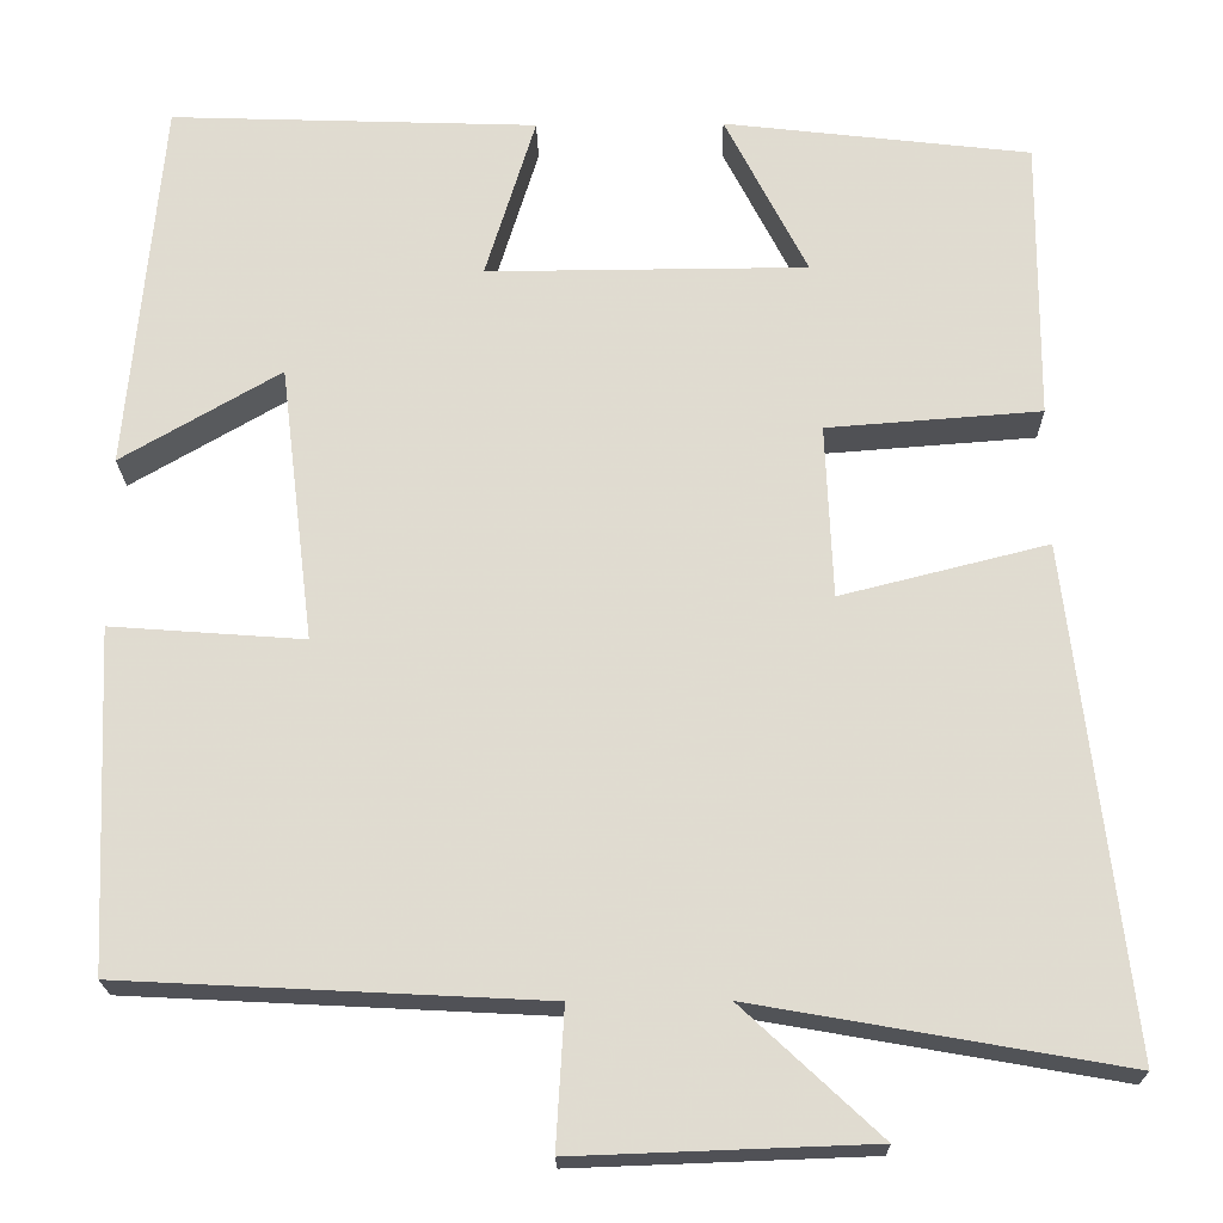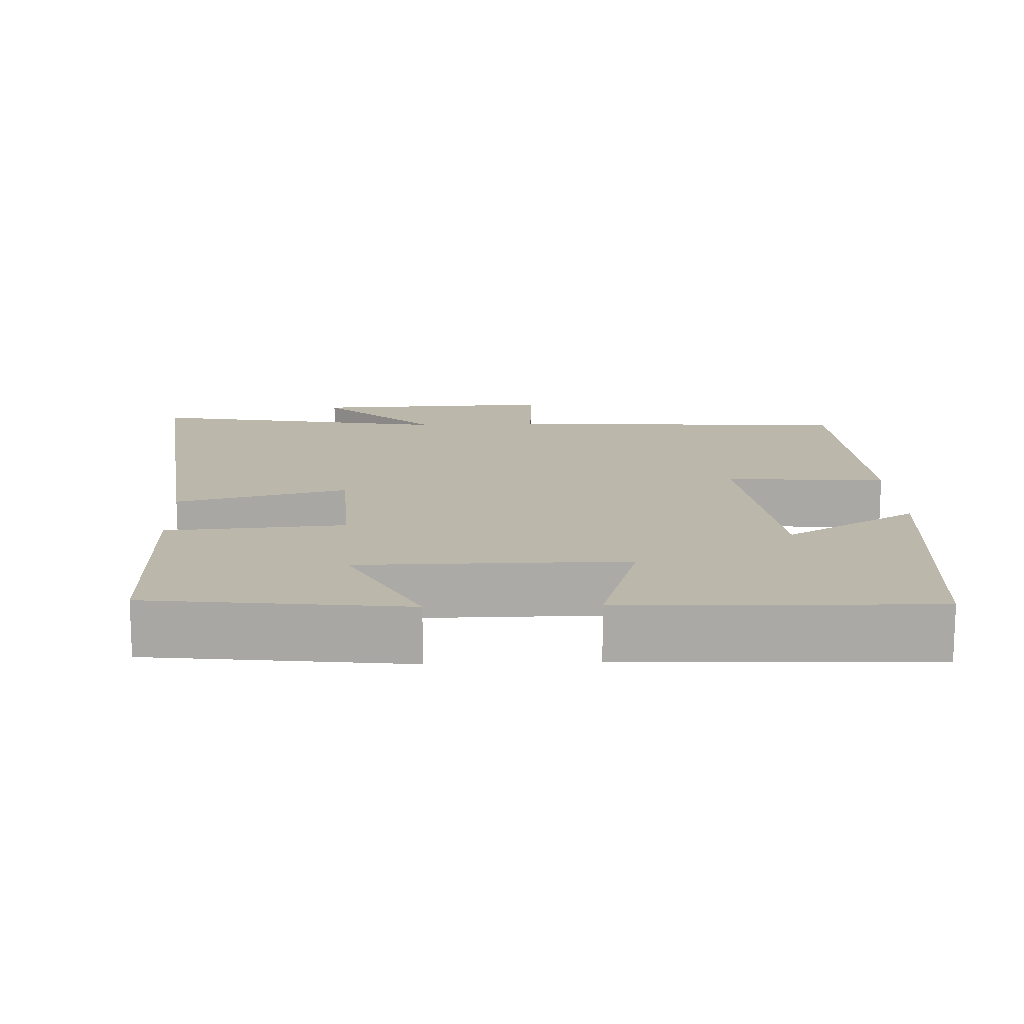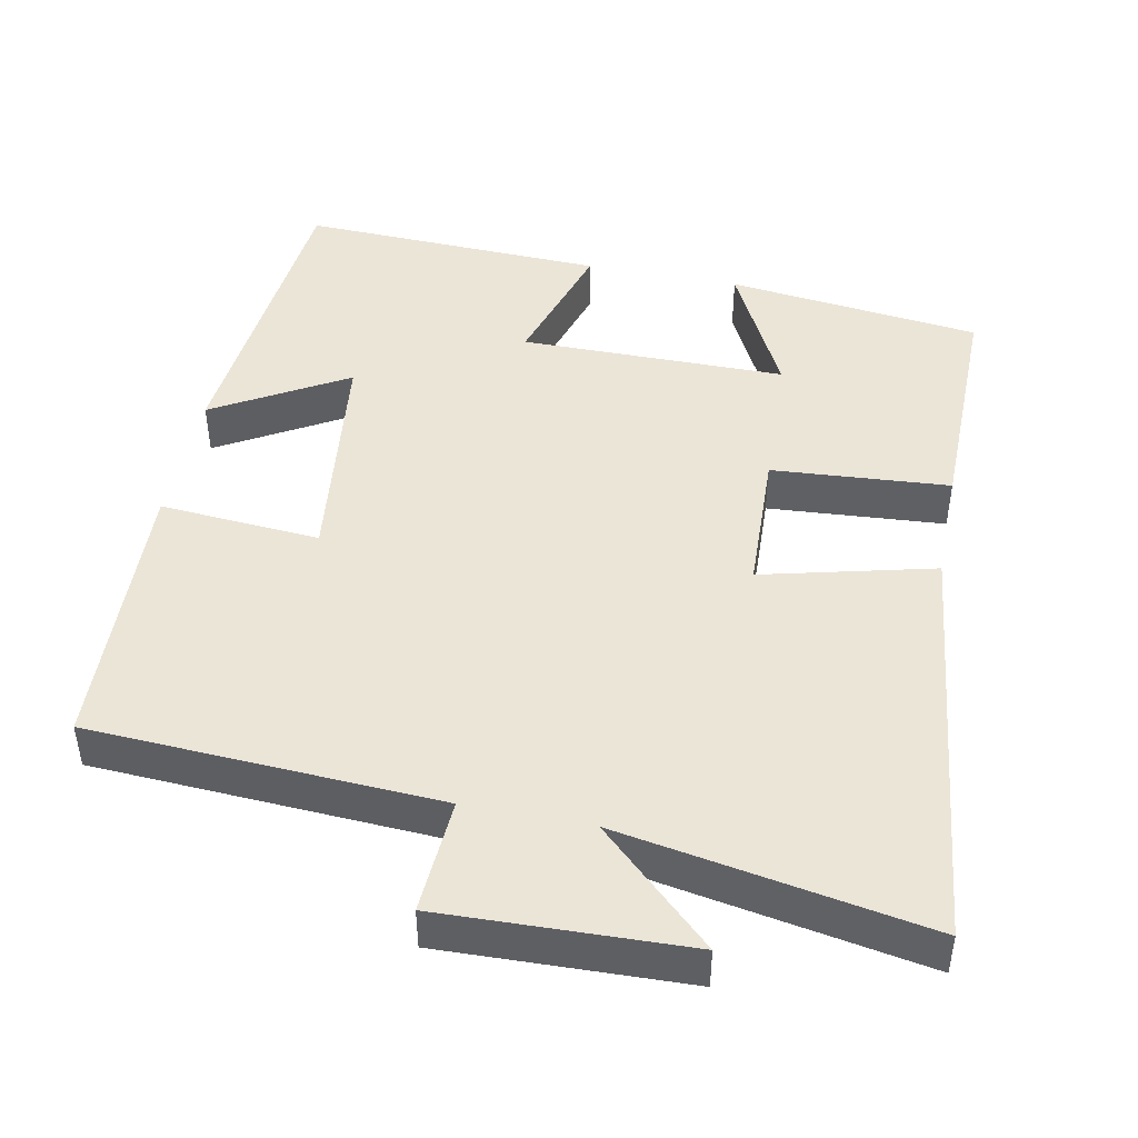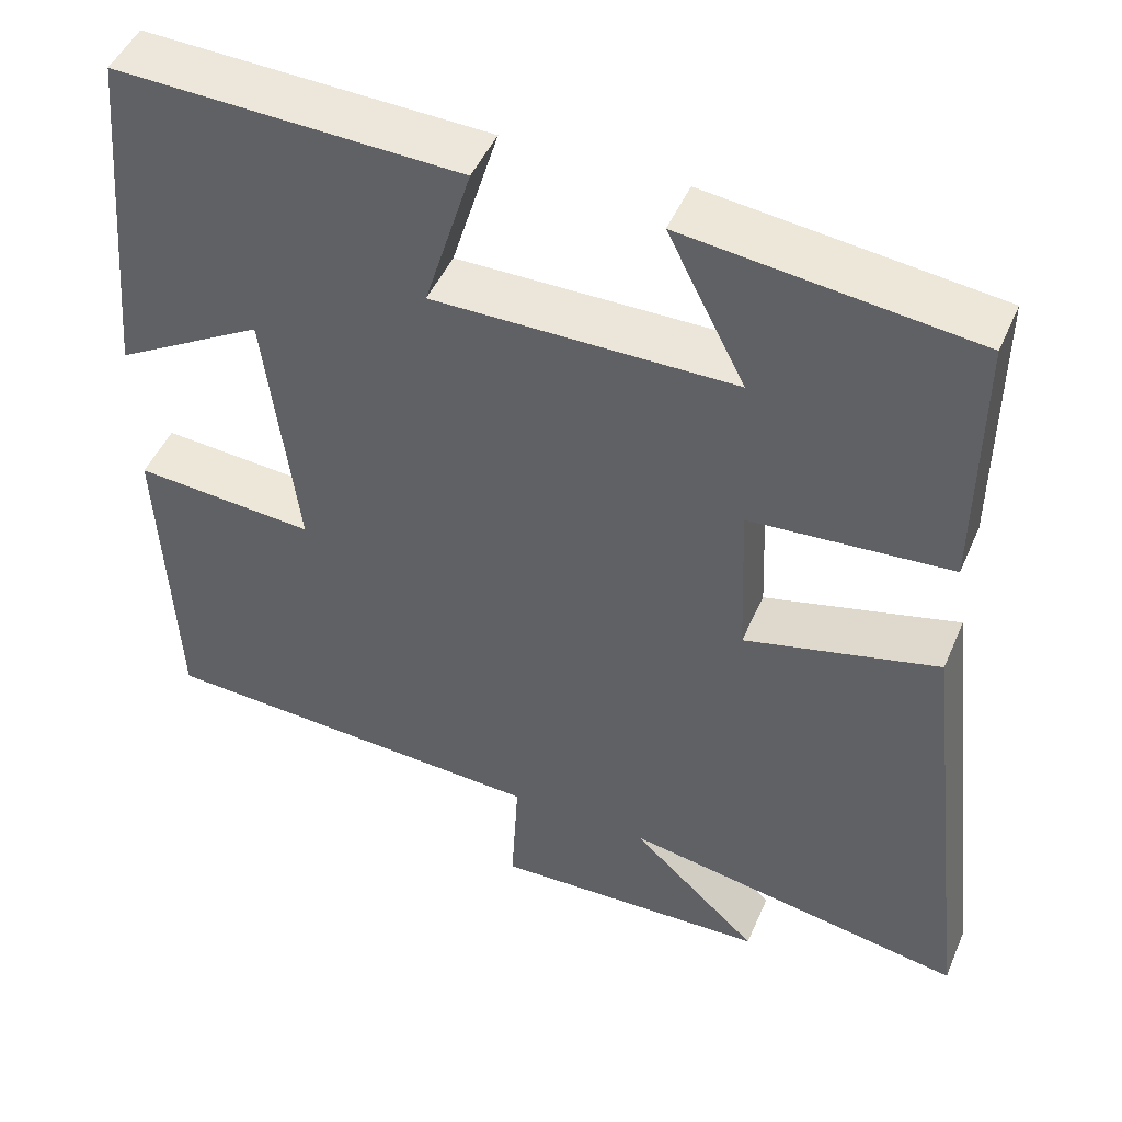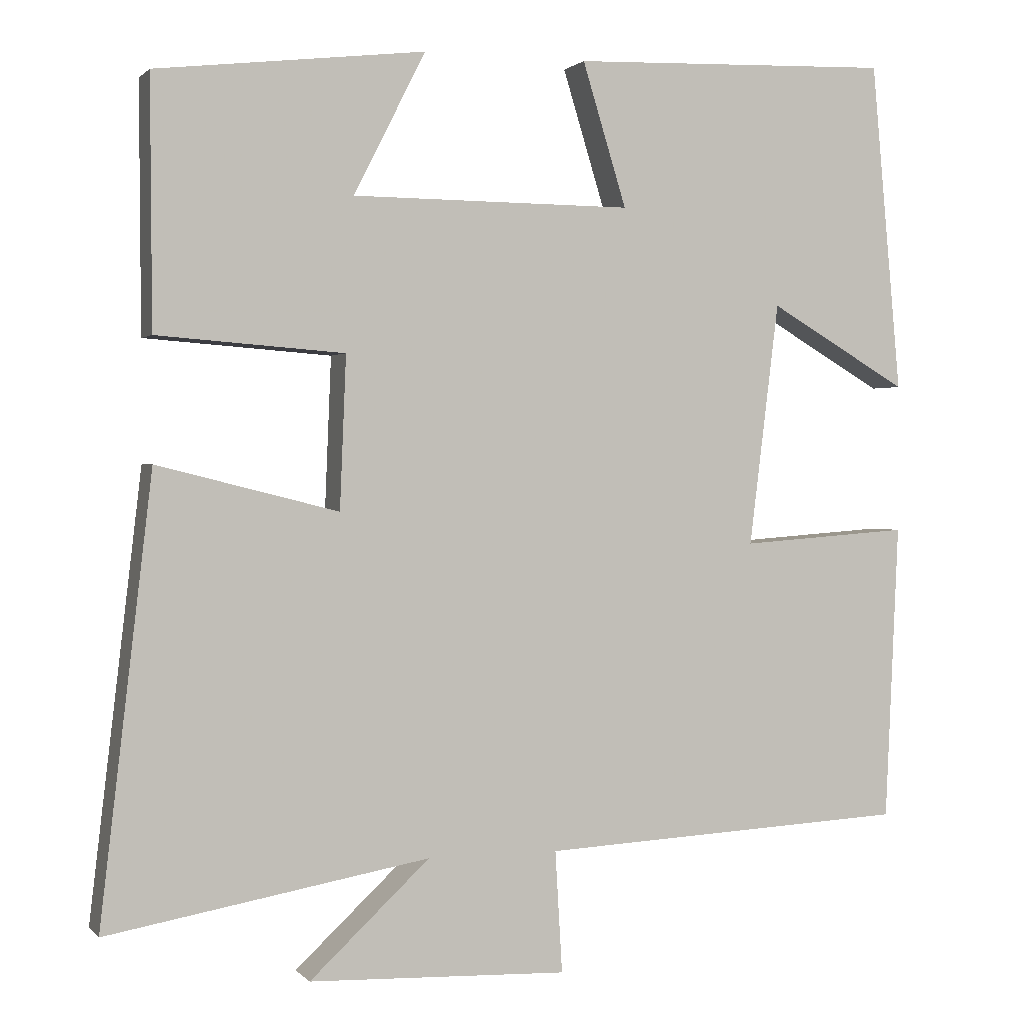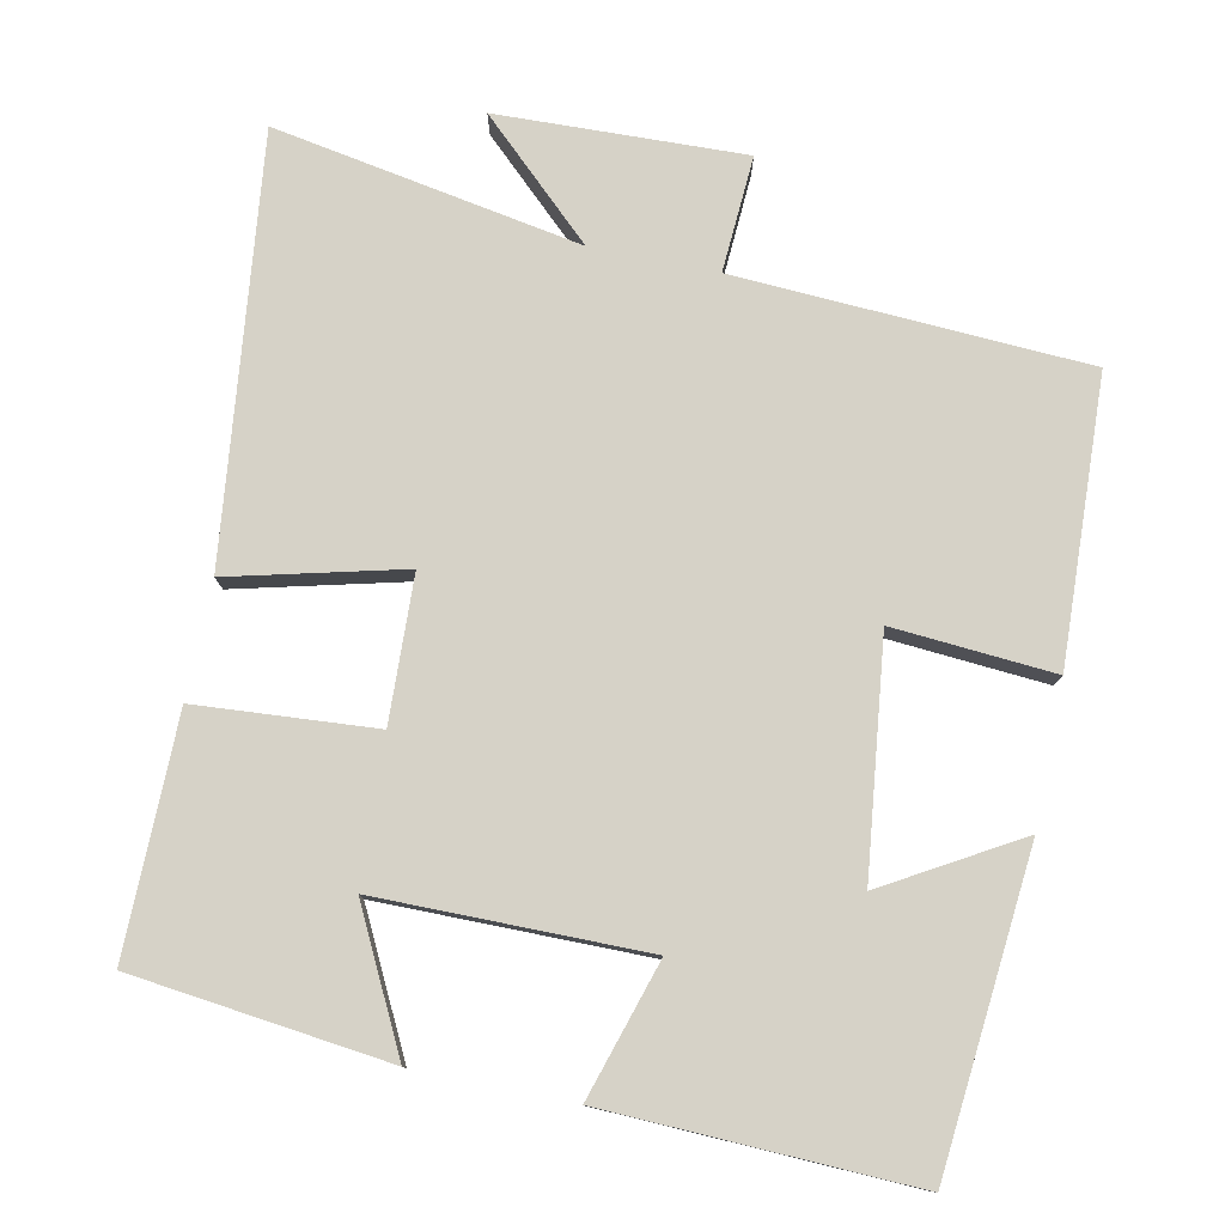
<metadata>
{"format":"obj","ext":"obj","renderer":"f3d","projection":"perspective","resolution":1024,"background":"white","views":[{"elev":-20.5,"azim":-179.1,"up":"+Z"},{"elev":14.5,"azim":-2.2,"up":"+Y"},{"elev":45.6,"azim":-168.6,"up":"+Y"},{"elev":47.5,"azim":-157.3,"up":"+Z"},{"elev":1.1,"azim":-19.5,"up":"+Z"},{"elev":78.6,"azim":11.7,"up":"+Y"}]}
</metadata>
<code>
v 0.483 0.07 -0.476
v 0.013 0.07 -0.5
v 0.022 0.07 -0.655
v -0.308 0.07 -0.643
v -0.155 0.07 -0.5
v -0.566 0.07 -0.572
v -0.5 0.07 -0.01
v -0.269 0.07 -0.068
v -0.261 0.07 0.126
v -0.5 0.07 0.144
v -0.502 0.07 0.46
v -0.159 0.07 0.5
v -0.251 0.07 0.319
v 0.107 0.07 0.317
v 0.051 0.07 0.5
v 0.462 0.07 0.514
v 0.5 0.07 0.093
v 0.322 0.07 0.197
v 0.284 0.07 -0.113
v 0.5 0.07 -0.097
v 0.483 0 -0.476
v 0.013 0 -0.5
v 0.022 0 -0.655
v -0.308 0 -0.643
v -0.155 0 -0.5
v -0.566 0 -0.572
v -0.5 0 -0.01
v -0.269 0 -0.068
v -0.261 0 0.126
v -0.5 0 0.144
v -0.502 0 0.46
v -0.159 0 0.5
v -0.251 0 0.319
v 0.107 0 0.317
v 0.051 0 0.5
v 0.462 0 0.514
v 0.5 0 0.093
v 0.322 0 0.197
v 0.284 0 -0.113
v 0.5 0 -0.097
f 19 20 1 2
f 18 19 2
f 15 16 17 18
f 14 15 18
f 13 14 18 2
f 10 11 12 13
f 9 10 13
f 13 2 3
f 9 13 3
f 8 9 3
f 5 6 7 8
f 5 8 3
f 3 4 5
f 22 21 40 39
f 22 39 38
f 38 37 36 35
f 38 35 34
f 22 38 34 33
f 33 32 31 30
f 33 30 29
f 23 22 33
f 23 33 29
f 23 29 28
f 28 27 26 25
f 23 28 25
f 25 24 23
f 1 21 22 2
f 2 22 23 3
f 3 23 24 4
f 4 24 25 5
f 5 25 26 6
f 6 26 27 7
f 7 27 28 8
f 8 28 29 9
f 9 29 30 10
f 10 30 31 11
f 11 31 32 12
f 12 32 33 13
f 13 33 34 14
f 14 34 35 15
f 15 35 36 16
f 16 36 37 17
f 17 37 38 18
f 18 38 39 19
f 19 39 40 20
f 20 40 21 1

</code>
